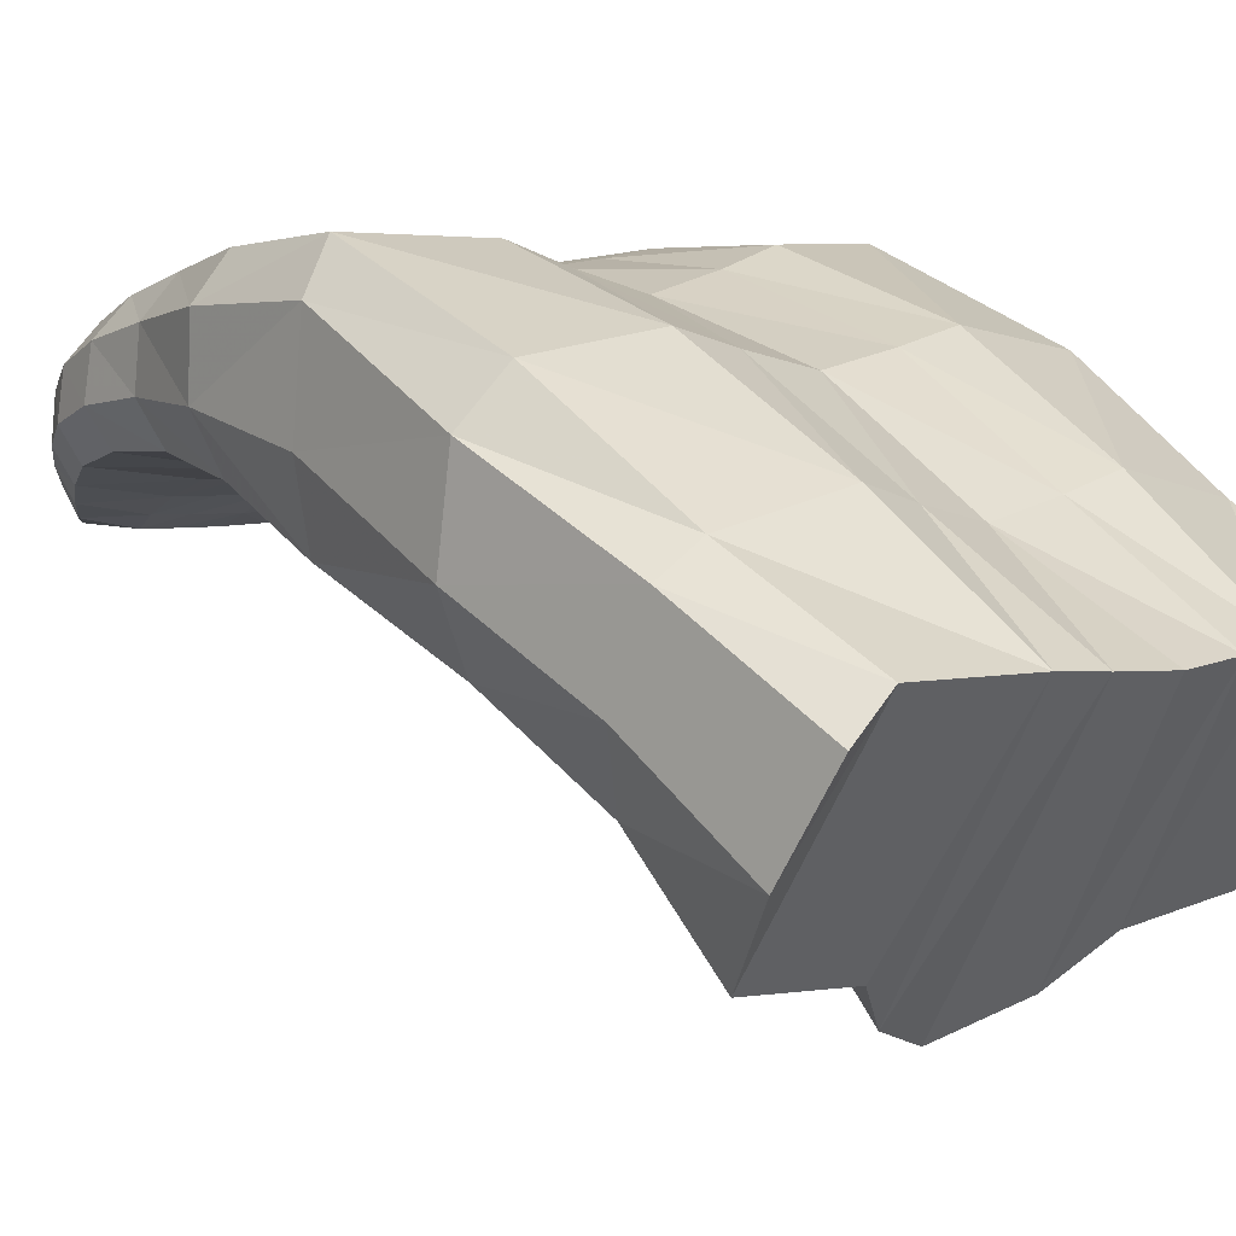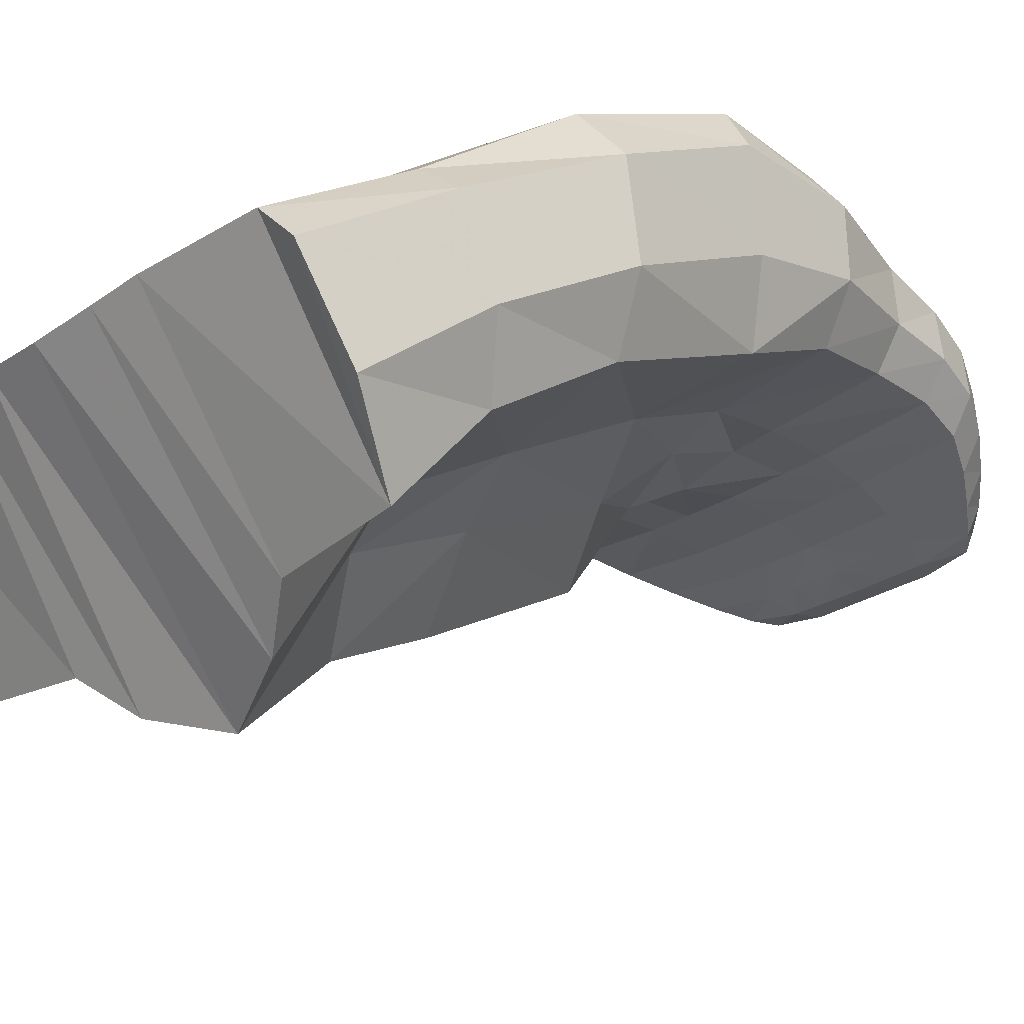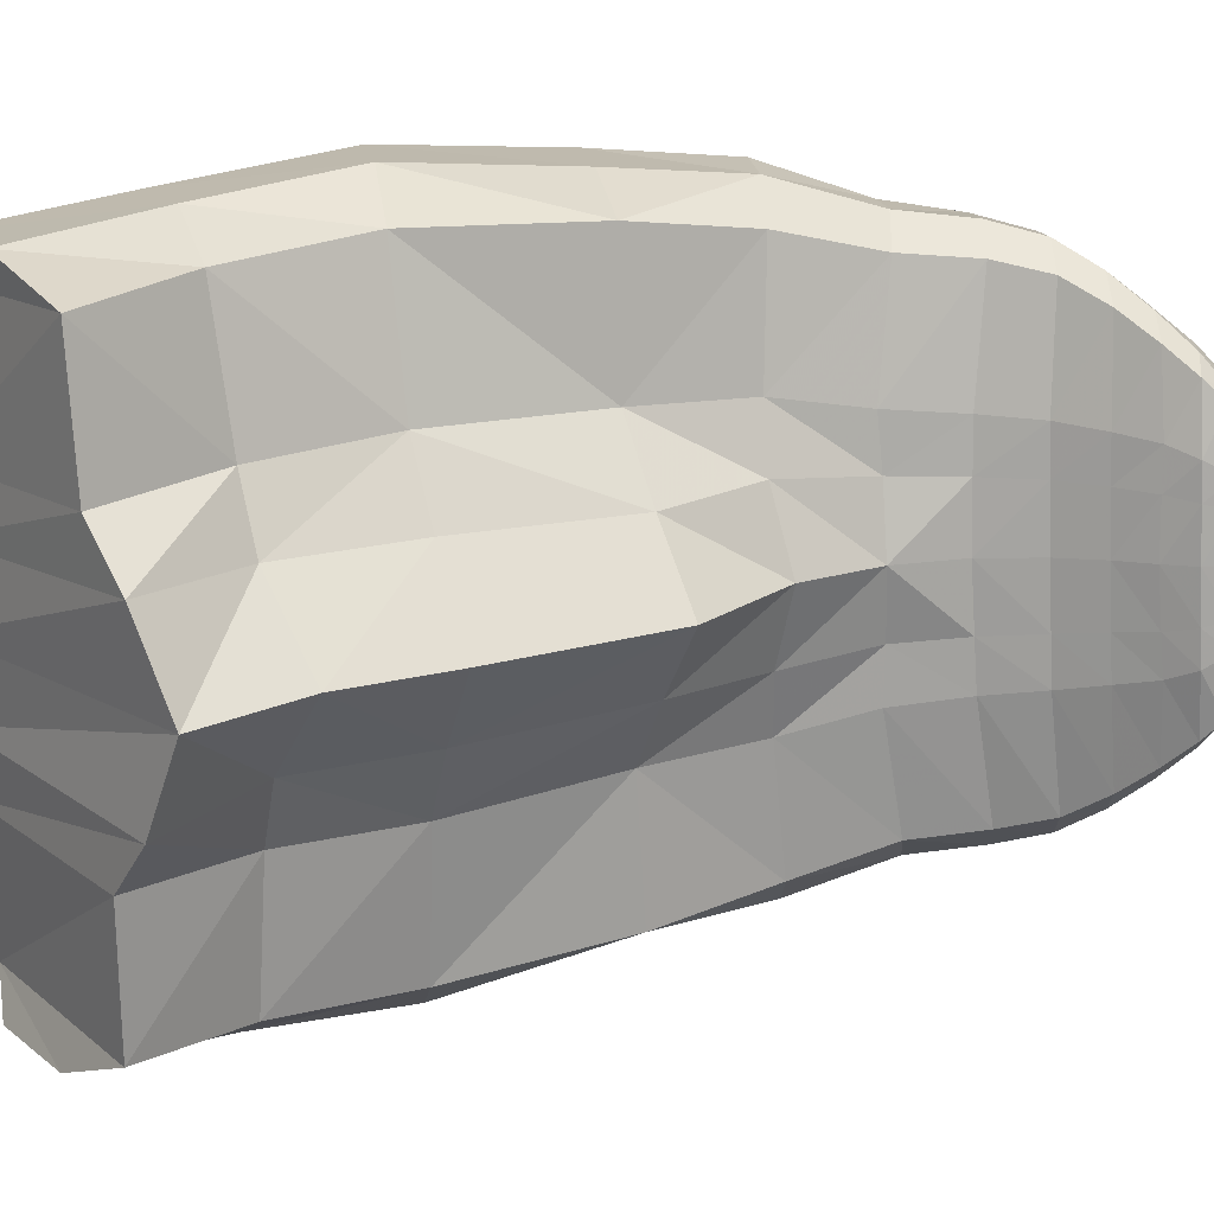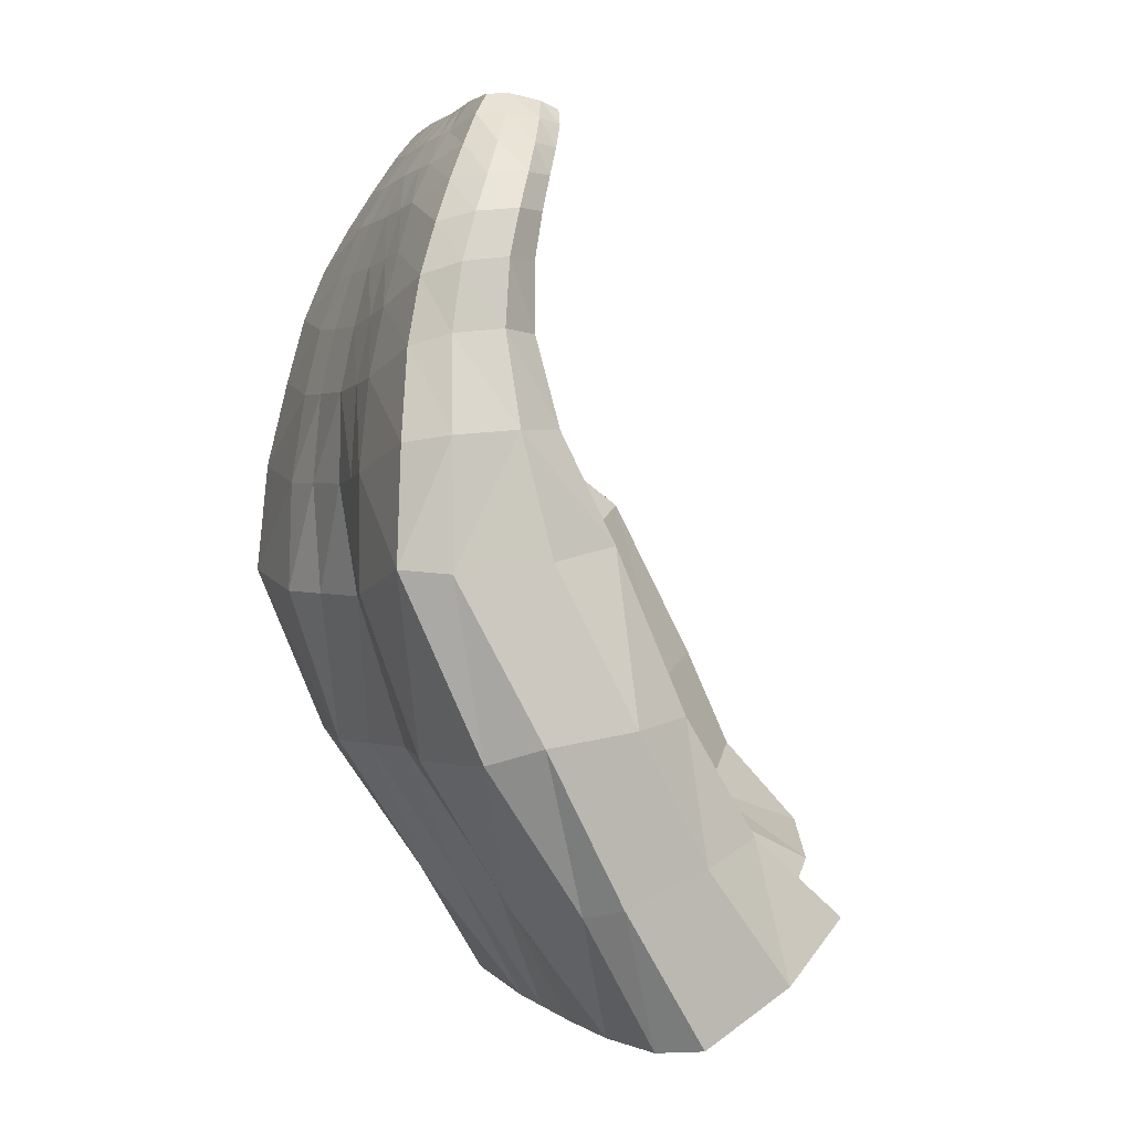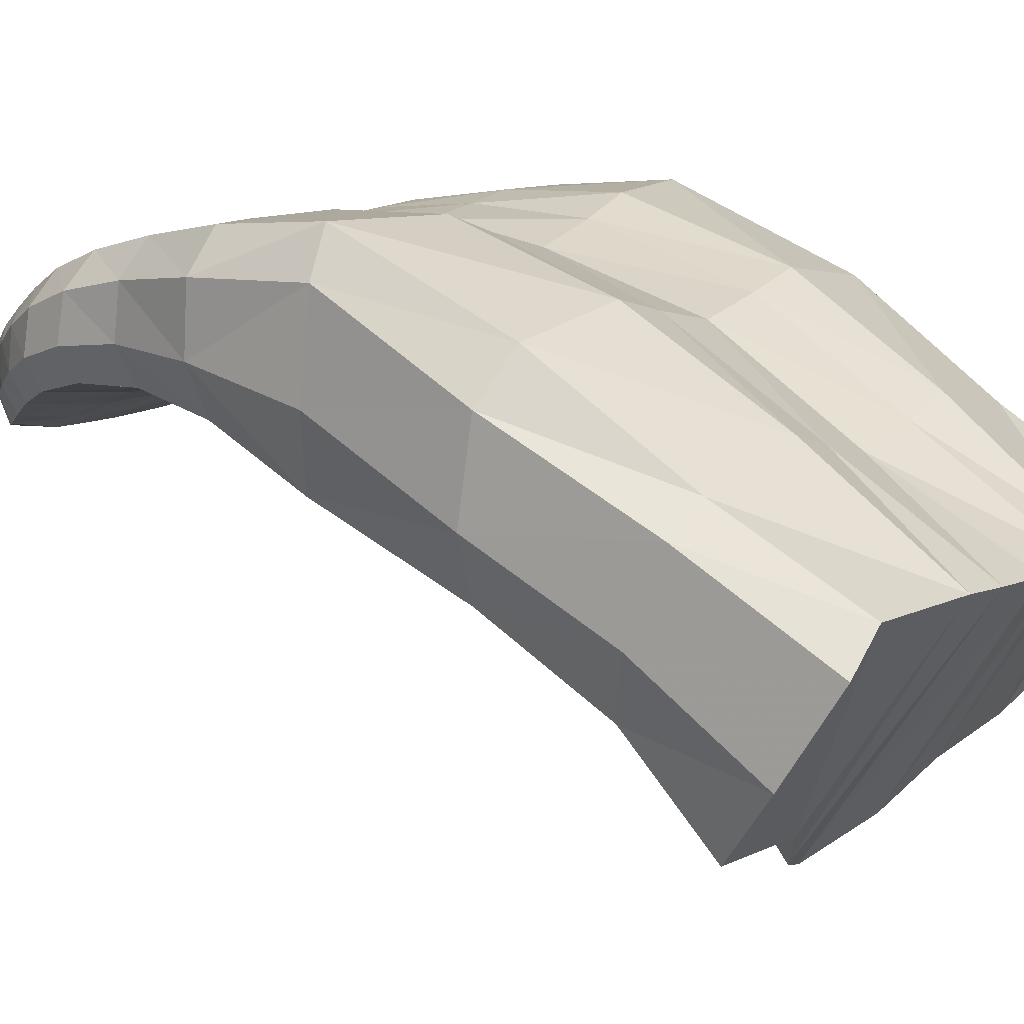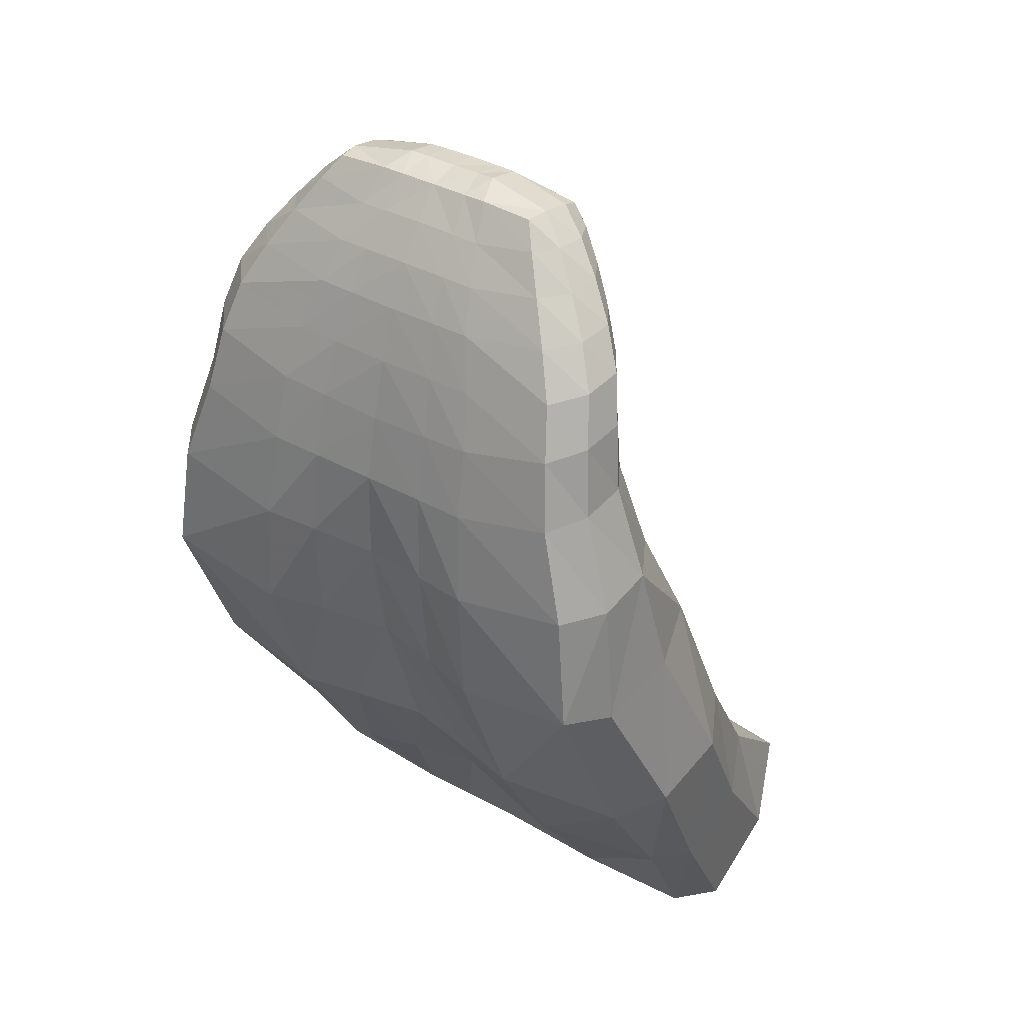
<metadata>
{"format":"obj","ext":"obj","renderer":"f3d","projection":"perspective","resolution":1024,"background":"white","views":[{"elev":5.0,"azim":133.6,"up":"+Y"},{"elev":-24.3,"azim":-131.3,"up":"+Y"},{"elev":-74.4,"azim":-87.7,"up":"+Y"},{"elev":-0.0,"azim":-110.8,"up":"+Z"},{"elev":10.5,"azim":121.9,"up":"+Y"},{"elev":34.6,"azim":-142.4,"up":"+Z"}]}
</metadata>
<code>
v 0 6.558 1.391
v 0 6.582 1.392
v 0 6.543 1.377
v 0 6.607 1.385
v 0 6.542 1.359
v 0 6.628 1.36
v 0 6.552 1.335
v 0 6.647 1.331
v 0 6.565 1.309
v 0 6.663 1.296
v 0 6.576 1.275
v 0 6.677 1.254
v 0 6.582 1.229
v 0 6.689 1.206
v 0 6.503 0.629
v 0 6.57 0.7504
v 0 6.646 0.8628
v 0 6.687 0.9868
v 0 6.702 1.078
v 0 6.7 1.153
v 0 6.541 1.122
v 0 6.573 1.177
v 0 6.46 1.063
v 0 6.292 0.7908
v 0 6.393 0.9374
v 0 6.357 0.8593
v -0.2364 6.413 0.6914
v -0.2343 6.483 0.647
v -0.2055 6.511 0.6423
v -0.1008 6.509 0.6337
v -0.1068 6.346 0.7411
v -0.2104 6.356 0.7376
v -0.1108 6.423 0.8148
v -0.1085 6.595 0.7438
v -0.2447 6.552 0.7572
v -0.2158 6.574 0.7489
v -0.2181 6.434 0.804
v -0.2454 6.485 0.7851
v -0.2555 6.545 0.8902
v -0.2558 6.618 0.8791
v -0.2265 6.655 0.8654
v -0.1174 6.67 0.8615
v -0.2254 6.494 0.8984
v -0.1107 6.716 0.9902
v -0.1055 6.715 1.083
v -0.0986 6.705 1.157
v -0.1825 6.599 1.186
v -0.2032 6.63 1.187
v -0.182 6.699 1.174
v -0.2031 6.672 1.183
v -0.2171 6.718 1.009
v -0.2057 6.712 1.101
v -0.2303 6.68 1.106
v -0.2397 6.683 1.005
v -0.2162 6.547 1.026
v -0.239 6.605 1.014
v -0.2276 6.627 1.111
v -0.2015 6.586 1.113
v -0.1153 6.474 0.9056
v -0.1094 6.539 1.024
v -0.1048 6.574 1.107
v -0.0923 6.585 1.175
v -0.0959 6.692 1.212
v -0.1723 6.687 1.228
v -0.1769 6.598 1.241
v -0.087 6.585 1.231
v -0.1962 6.624 1.242
v -0.1944 6.661 1.237
v -0.087 6.678 1.256
v -0.162 6.671 1.27
v -0.1674 6.588 1.281
v -0.0829 6.578 1.275
v -0.1858 6.613 1.28
v -0.184 6.647 1.276
v -0.0751 6.663 1.297
v -0.1444 6.655 1.305
v -0.1493 6.575 1.312
v -0.0773 6.566 1.31
v -0.167 6.599 1.311
v -0.1656 6.631 1.308
v -0.067 6.646 1.33
v -0.1261 6.638 1.337
v -0.1293 6.562 1.338
v -0.0718 6.553 1.338
v -0.1446 6.585 1.338
v -0.1438 6.616 1.337
v -0.0589 6.627 1.358
v -0.1089 6.622 1.365
v -0.1105 6.552 1.36
v -0.0636 6.543 1.359
v -0.1215 6.574 1.362
v -0.1213 6.601 1.364
v -0.0511 6.608 1.385
v -0.0959 6.608 1.383
v -0.0962 6.548 1.374
v -0.0533 6.543 1.378
v -0.0986 6.564 1.38
v -0.0987 6.59 1.384
v -0.0415 6.584 1.394
v -0.0423 6.557 1.389
v -0.0325 6.543 1.377
v -0.027 6.558 1.39
v -0.0266 6.583 1.393
v -0.0314 6.607 1.385
v -0.0376 6.543 1.359
v -0.0445 6.565 1.309
v -0.0473 6.577 1.275
v -0.0417 6.553 1.337
v -0.0352 6.628 1.359
v -0.0393 6.646 1.331
v -0.0434 6.663 1.297
v -0.0493 6.678 1.255
v -0.0669 6.314 0.7654
v -0.0612 6.401 0.8255
v -0.0615 6.443 0.9188
v -0.0645 6.658 0.8621
v -0.0551 6.703 1.155
v -0.0612 6.701 0.9885
v -0.0586 6.708 1.08
v -0.0586 6.559 1.108
v -0.056 6.502 1.042
v -0.0519 6.584 1.177
v -0.0537 6.691 1.209
v -0.0493 6.584 1.23
v -0.0562 6.506 0.6314
v -0.06 6.582 0.7471
v 0.2364 6.413 0.6914
v 0.2343 6.483 0.647
v 0.2055 6.511 0.6423
v 0.1008 6.509 0.6337
v 0.1068 6.346 0.7411
v 0.2104 6.356 0.7376
v 0.1108 6.423 0.8148
v 0.1085 6.595 0.7438
v 0.2447 6.552 0.7572
v 0.2158 6.574 0.7489
v 0.2181 6.434 0.804
v 0.2454 6.485 0.7851
v 0.2555 6.545 0.8902
v 0.2558 6.618 0.8791
v 0.2265 6.655 0.8654
v 0.1174 6.67 0.8615
v 0.2254 6.494 0.8984
v 0.1107 6.716 0.9902
v 0.1055 6.715 1.083
v 0.0986 6.705 1.157
v 0.1825 6.599 1.186
v 0.2032 6.63 1.187
v 0.182 6.699 1.174
v 0.2031 6.672 1.183
v 0.2171 6.718 1.009
v 0.2057 6.712 1.101
v 0.2303 6.68 1.106
v 0.2397 6.683 1.005
v 0.2162 6.547 1.026
v 0.239 6.605 1.014
v 0.2276 6.627 1.111
v 0.2015 6.586 1.113
v 0.1153 6.474 0.9056
v 0.1094 6.539 1.024
v 0.1048 6.574 1.107
v 0.0923 6.585 1.175
v 0.0959 6.692 1.212
v 0.1723 6.687 1.228
v 0.1769 6.598 1.241
v 0.087 6.585 1.231
v 0.1962 6.624 1.242
v 0.1944 6.661 1.237
v 0.087 6.678 1.256
v 0.162 6.671 1.27
v 0.1674 6.588 1.281
v 0.0829 6.578 1.275
v 0.1858 6.613 1.28
v 0.184 6.647 1.276
v 0.0751 6.663 1.297
v 0.1444 6.655 1.305
v 0.1493 6.575 1.312
v 0.0773 6.566 1.31
v 0.167 6.599 1.311
v 0.1656 6.631 1.308
v 0.067 6.646 1.33
v 0.1261 6.638 1.337
v 0.1293 6.562 1.338
v 0.0718 6.553 1.338
v 0.1446 6.585 1.338
v 0.1438 6.616 1.337
v 0.0589 6.627 1.358
v 0.1089 6.622 1.365
v 0.1105 6.552 1.36
v 0.0636 6.543 1.359
v 0.1215 6.574 1.362
v 0.1213 6.601 1.364
v 0.0511 6.608 1.385
v 0.0959 6.608 1.383
v 0.0962 6.548 1.374
v 0.0533 6.543 1.378
v 0.0986 6.564 1.38
v 0.0987 6.59 1.384
v 0.0415 6.584 1.394
v 0.0423 6.557 1.389
v 0.0325 6.543 1.377
v 0.027 6.558 1.39
v 0.0266 6.583 1.393
v 0.0314 6.607 1.385
v 0.0376 6.543 1.359
v 0.0445 6.565 1.309
v 0.0473 6.577 1.275
v 0.0417 6.553 1.337
v 0.0352 6.628 1.359
v 0.0393 6.646 1.331
v 0.0434 6.663 1.297
v 0.0493 6.678 1.255
v 0.0669 6.314 0.7654
v 0.0612 6.401 0.8255
v 0.0615 6.443 0.9188
v 0.0645 6.658 0.8621
v 0.0551 6.703 1.155
v 0.0612 6.701 0.9885
v 0.0586 6.708 1.08
v 0.0586 6.559 1.108
v 0.056 6.502 1.042
v 0.0519 6.584 1.177
v 0.0537 6.691 1.209
v 0.0493 6.584 1.23
v 0.0562 6.506 0.6314
v 0.06 6.582 0.7471
f 58 47 48 57
f 57 48 50 53
f 53 50 49 52
f 57 53 54 56
f 51 54 53 52
f 52 49 46 45
f 55 58 57 56
f 122 62 61 120
f 121 60 59 115
f 120 61 60 121
f 117 123 14 20
f 49 64 63 46
f 51 52 45 44
f 47 58 61 62
f 62 66 65 47
f 47 65 67 48
f 48 67 68 50
f 50 68 64 49
f 122 124 66 62
f 123 112 12 14
f 64 70 69 63
f 43 59 60 55
f 66 72 71 65
f 60 61 58 55
f 65 71 73 67
f 67 73 74 68
f 68 74 70 64
f 124 107 72 66
f 112 111 10 12
f 110 109 6 8
f 106 108 84 78
f 82 88 87 81
f 84 90 89 83
f 83 89 91 85
f 85 91 92 86
f 86 92 88 82
f 108 105 90 84
f 109 104 4 6
f 88 94 93 87
f 90 96 95 89
f 74 80 76 70
f 89 95 97 91
f 91 97 98 92
f 92 98 94 88
f 105 101 96 90
f 104 93 99 103
f 103 99 100 102
f 102 100 96 101
f 93 94 98 99
f 97 100 99 98
f 95 96 100 97
f 70 76 75 69
f 73 79 80 74
f 76 82 81 75
f 80 86 82 76
f 77 83 85 79
f 71 77 79 73
f 78 84 83 77
f 111 110 8 10
f 79 85 86 80
f 72 78 77 71
f 107 106 78 72
f 119 117 20 19
f 118 119 19 18
f 116 118 18 17
f 126 116 17 16
f 115 114 26 25
f 21 120 121 23
f 27 32 37 38
f 35 36 29 28
f 38 35 28 27
f 36 34 30 29
f 33 37 32 31
f 59 43 37 33
f 41 42 34 36
f 39 40 35 38
f 40 41 36 35
f 43 39 38 37
f 55 56 39 43
f 54 51 41 40
f 56 54 40 39
f 51 44 42 41
f 22 122 120 21
f 46 63 123 117
f 22 13 124 122
f 63 69 112 123
f 13 11 107 124
f 69 75 111 112
f 81 87 109 110
f 9 7 108 106
f 7 5 105 108
f 87 93 104 109
f 5 3 101 105
f 4 104 103 2
f 2 103 102 1
f 1 102 101 3
f 75 81 110 111
f 11 9 106 107
f 45 46 117 119
f 44 45 119 118
f 42 44 118 116
f 34 42 116 126
f 59 33 114 115
f 33 31 113 114
f 30 34 126 125
f 125 126 16 15
f 114 113 24 26
f 23 121 115 25
f 158 157 148 147
f 157 153 150 148
f 153 152 149 150
f 157 156 154 153
f 151 152 153 154
f 152 145 146 149
f 155 156 157 158
f 222 220 161 162
f 221 215 159 160
f 220 221 160 161
f 217 20 14 223
f 149 146 163 164
f 151 144 145 152
f 147 162 161 158
f 162 147 165 166
f 147 148 167 165
f 148 150 168 167
f 150 149 164 168
f 222 162 166 224
f 223 14 12 212
f 164 163 169 170
f 143 155 160 159
f 166 165 171 172
f 160 155 158 161
f 165 167 173 171
f 167 168 174 173
f 168 164 170 174
f 224 166 172 207
f 212 12 10 211
f 210 8 6 209
f 206 178 184 208
f 182 181 187 188
f 184 183 189 190
f 183 185 191 189
f 185 186 192 191
f 186 182 188 192
f 208 184 190 205
f 1 3 201 202
f 188 187 193 194
f 190 189 195 196
f 174 170 176 180
f 189 191 197 195
f 191 192 198 197
f 192 188 194 198
f 205 190 196 201
f 204 203 199 193
f 203 202 200 199
f 202 201 196 200
f 193 199 198 194
f 197 198 199 200
f 195 197 200 196
f 170 169 175 176
f 173 174 180 179
f 176 175 181 182
f 180 176 182 186
f 177 179 185 183
f 171 173 179 177
f 178 177 183 184
f 211 10 8 210
f 179 180 186 185
f 172 171 177 178
f 207 172 178 206
f 218 18 19 219
f 216 17 18 218
f 226 16 17 216
f 215 25 26 214
f 21 23 221 220
f 127 138 137 132
f 135 128 129 136
f 138 127 128 135
f 136 129 130 134
f 133 131 132 137
f 159 133 137 143
f 141 136 134 142
f 139 138 135 140
f 140 135 136 141
f 143 137 138 139
f 155 143 139 156
f 154 140 141 151
f 156 139 140 154
f 151 141 142 144
f 22 21 220 222
f 146 217 223 163
f 22 222 224 13
f 163 223 212 169
f 13 224 207 11
f 169 212 211 175
f 181 210 209 187
f 9 206 208 7
f 7 208 205 5
f 187 209 204 193
f 4 2 203 204
f 2 1 202 203
f 209 6 4 204
f 175 211 210 181
f 11 207 206 9
f 145 219 217 146
f 144 218 219 145
f 142 216 218 144
f 134 226 216 142
f 159 215 214 133
f 133 214 213 131
f 130 225 226 134
f 225 15 16 226
f 214 26 24 213
f 23 25 215 221
f 219 19 20 217
f 5 205 201 3
f 127 132 129 128
f 131 130 129 132
f 213 225 130 131
f 225 213 24 15
f 113 125 15 24
f 125 113 31 30
f 30 31 32 29
f 32 27 28 29

</code>
